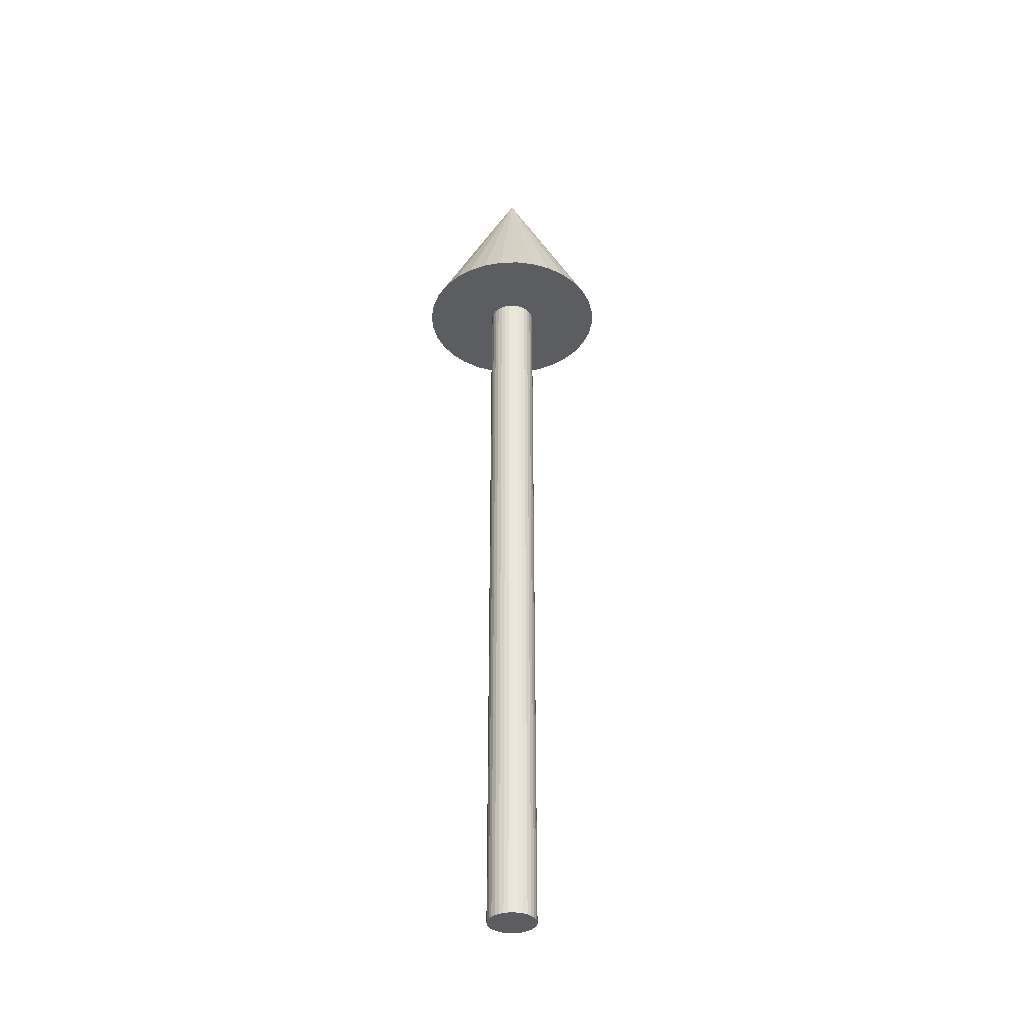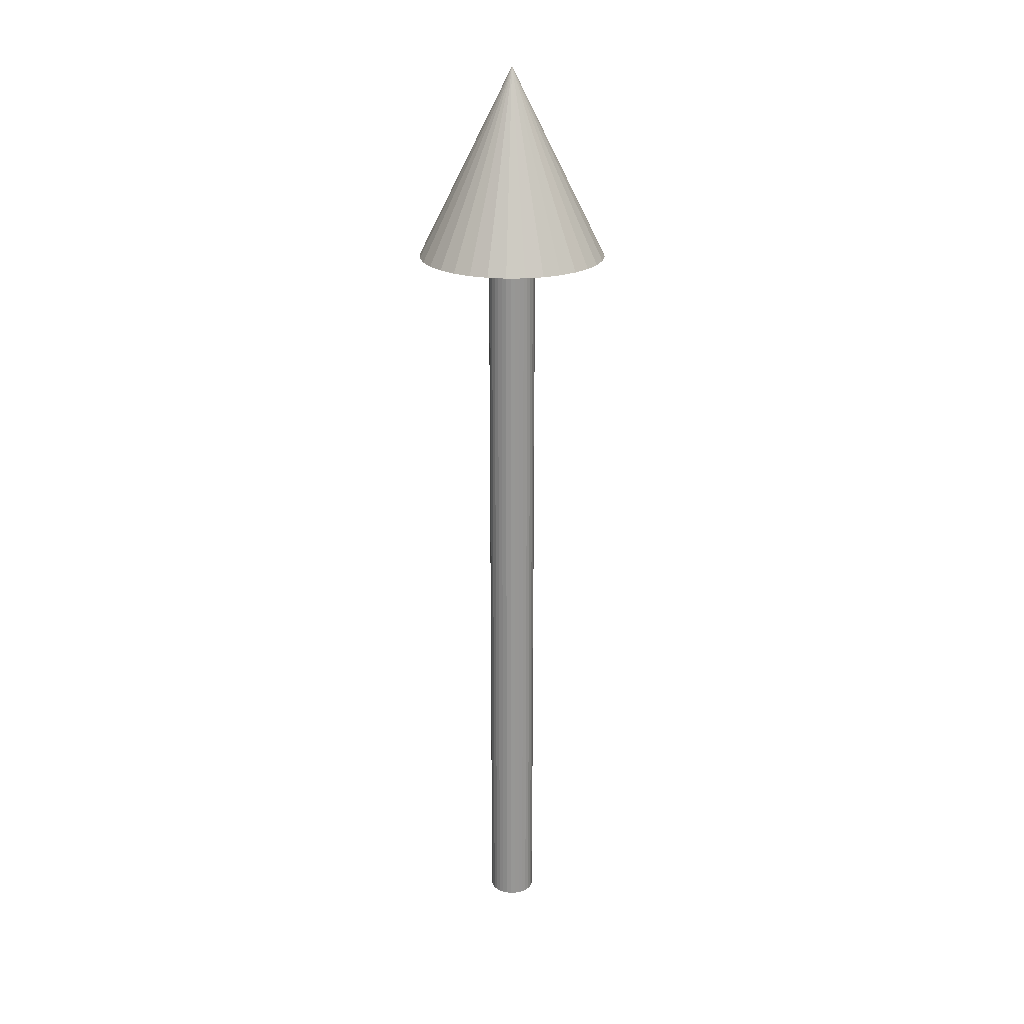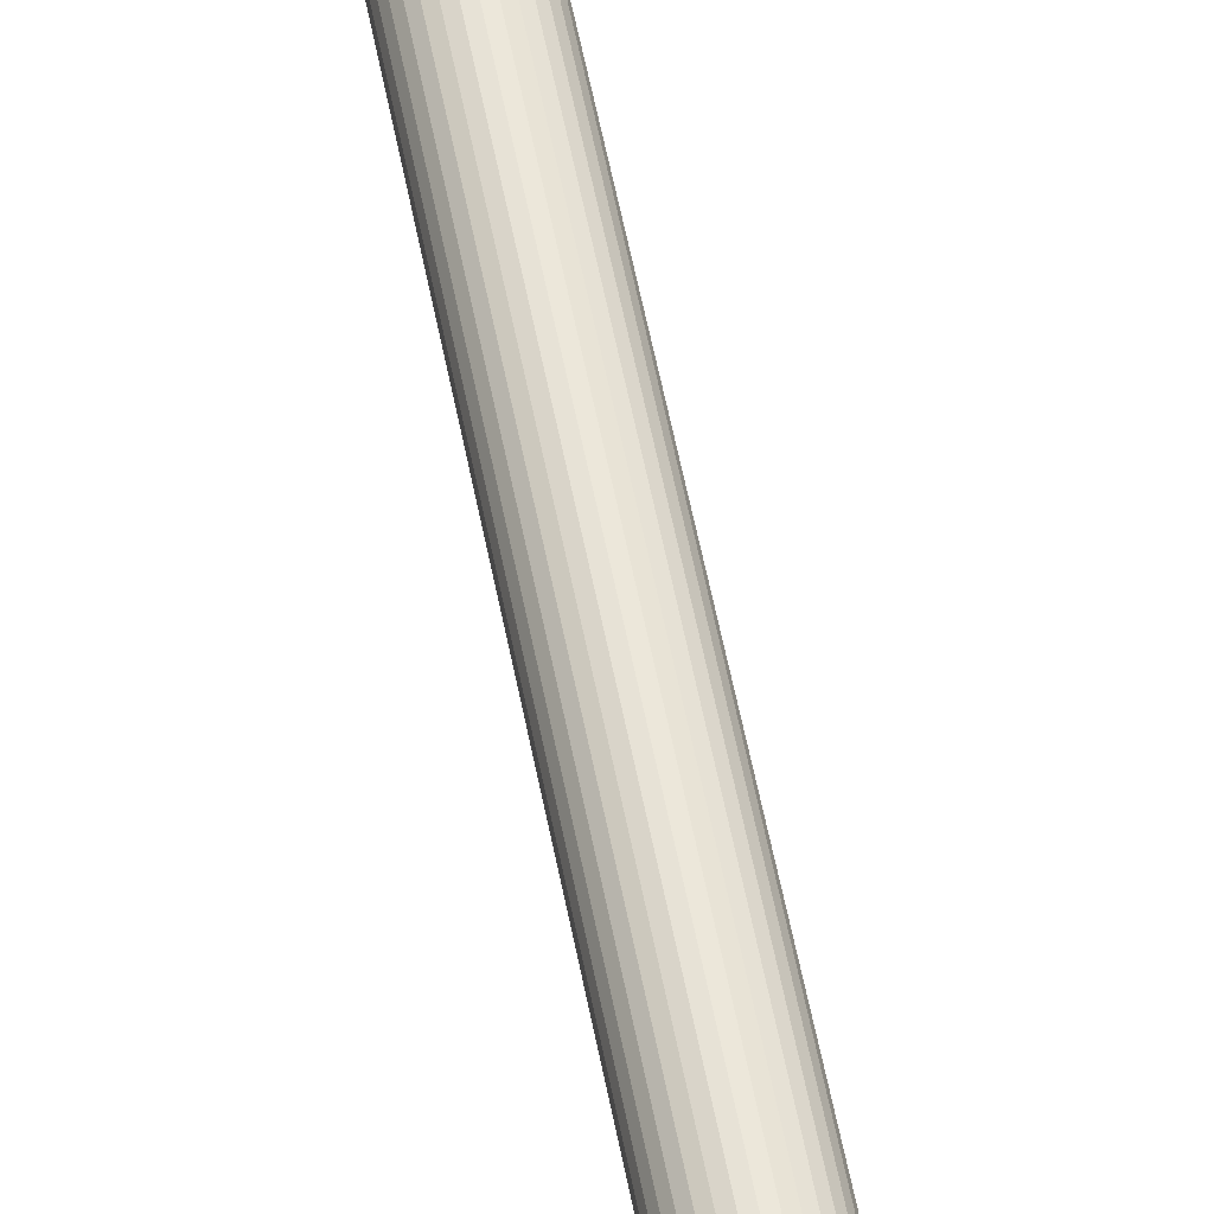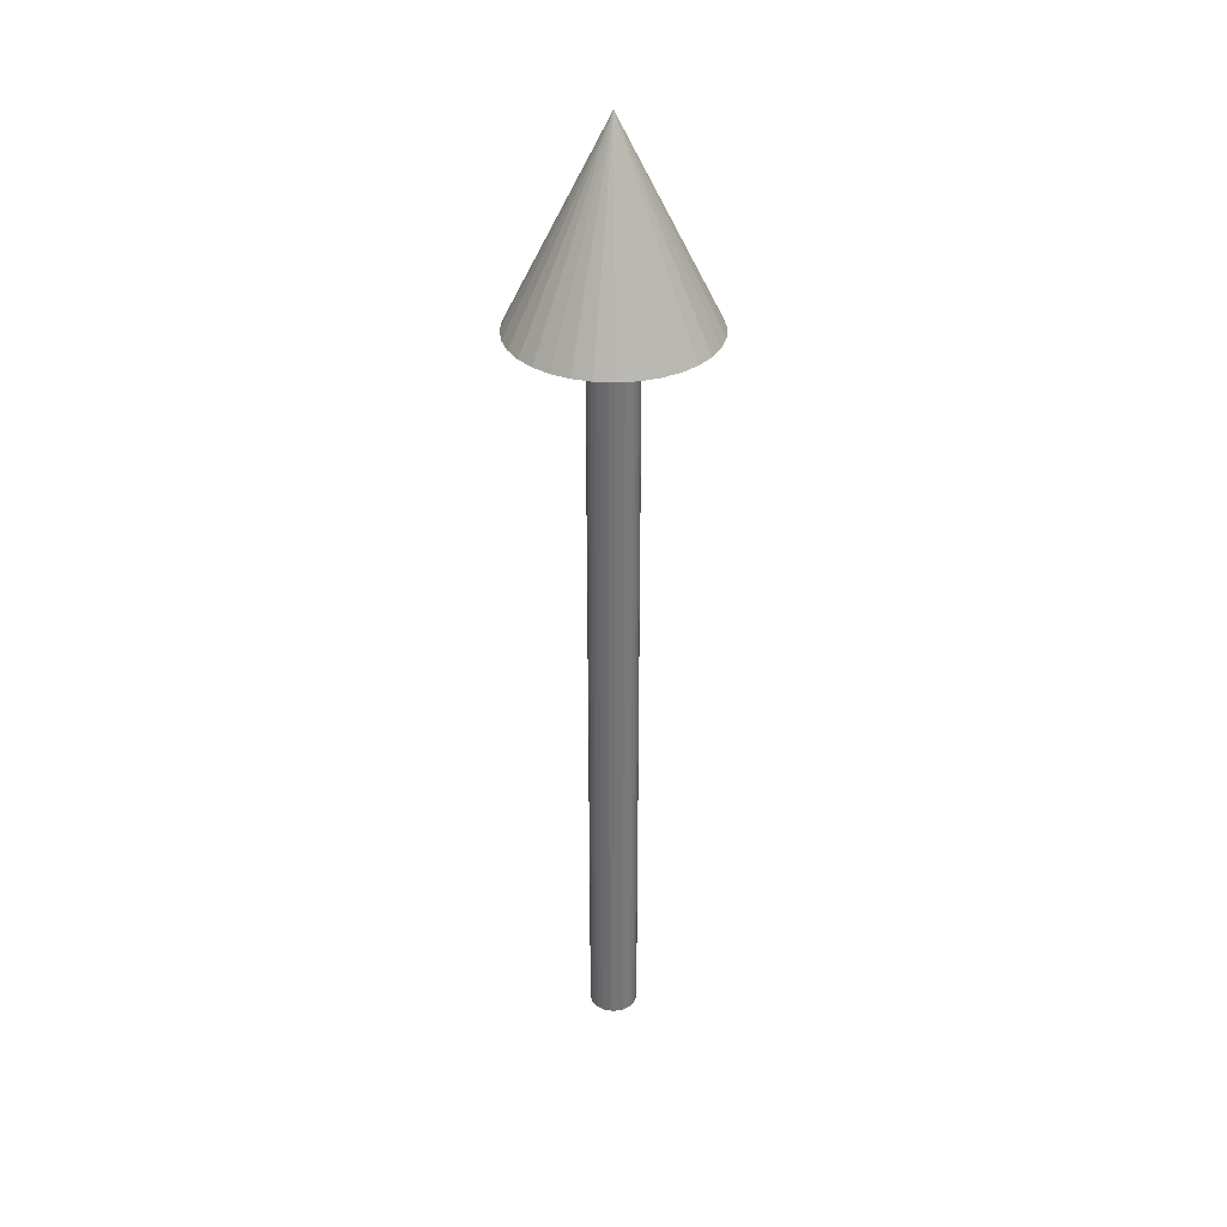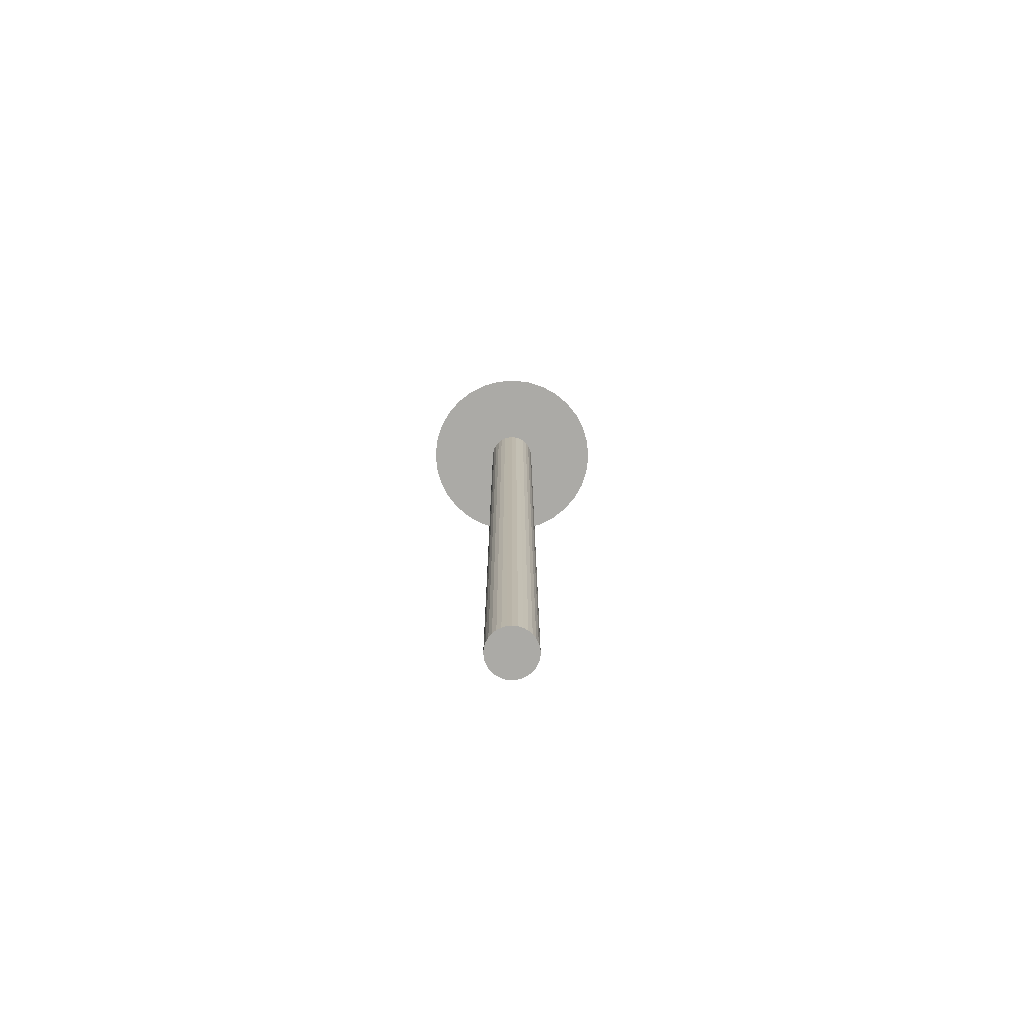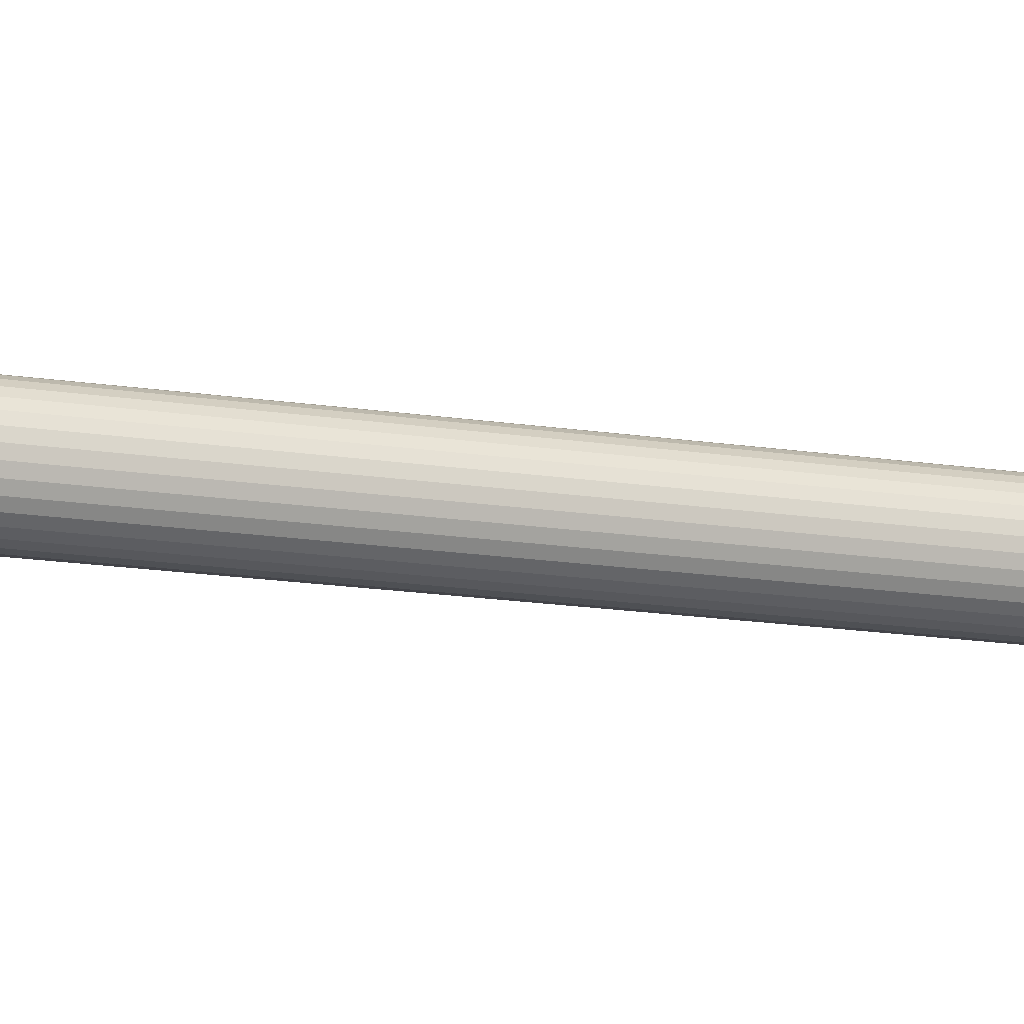
<metadata>
{"format":"obj","ext":"obj","renderer":"f3d","projection":"perspective","resolution":1024,"background":"white","views":[{"elev":-36.7,"azim":-70.8,"up":"+Y"},{"elev":22.2,"azim":-75.3,"up":"+Y"},{"elev":57.8,"azim":-11.0,"up":"+Z"},{"elev":33.9,"azim":-68.9,"up":"+Y"},{"elev":-75.8,"azim":-147.2,"up":"+Y"},{"elev":-13.7,"azim":69.0,"up":"+Z"}]}
</metadata>
<code>
o Cylinder
v 0 0 -0.05
v 0 1.6 -0.05
v 0.009755 0 -0.04904
v 0.009755 1.6 -0.04904
v 0.01913 0 -0.04619
v 0.01913 1.6 -0.04619
v 0.02778 0 -0.04157
v 0.02778 1.6 -0.04157
v 0.03535 0 -0.03535
v 0.03535 1.6 -0.03535
v 0.04157 0 -0.02778
v 0.04157 1.6 -0.02778
v 0.04619 0 -0.01913
v 0.04619 1.6 -0.01913
v 0.04904 0 -0.009755
v 0.04904 1.6 -0.009755
v 0.05 0 -0
v 0.05 1.6 -0
v 0.04904 0 0.009755
v 0.04904 1.6 0.009755
v 0.04619 0 0.01913
v 0.04619 1.6 0.01913
v 0.04157 0 0.02778
v 0.04157 1.6 0.02778
v 0.03535 0 0.03535
v 0.03535 1.6 0.03535
v 0.02778 0 0.04157
v 0.02778 1.6 0.04157
v 0.01913 0 0.04619
v 0.01913 1.6 0.04619
v 0.009755 0 0.04904
v 0.009755 1.6 0.04904
v -0 0 0.05
v -0 1.6 0.05
v -0.009755 0 0.04904
v -0.009755 1.6 0.04904
v -0.01913 0 0.04619
v -0.01913 1.6 0.04619
v -0.02778 0 0.04157
v -0.02778 1.6 0.04157
v -0.03535 0 0.03535
v -0.03535 1.6 0.03535
v -0.04157 0 0.02778
v -0.04157 1.6 0.02778
v -0.04619 0 0.01913
v -0.04619 1.6 0.01913
v -0.04904 0 0.009754
v -0.04904 1.6 0.009754
v -0.05 0 -0
v -0.05 1.6 -0
v -0.04904 0 -0.009755
v -0.04904 1.6 -0.009755
v -0.04619 0 -0.01913
v -0.04619 1.6 -0.01913
v -0.04157 0 -0.02778
v -0.04157 1.6 -0.02778
v -0.03535 0 -0.03535
v -0.03535 1.6 -0.03535
v -0.02778 0 -0.04157
v -0.02778 1.6 -0.04157
v -0.01913 0 -0.04619
v -0.01913 1.6 -0.04619
v -0.009754 0 -0.04904
v -0.009754 1.6 -0.04904
v 0 1.6 -0.2
v 0.03902 1.6 -0.1962
v 0.07654 1.6 -0.1848
v 0.1111 1.6 -0.1663
v 0.1414 1.6 -0.1414
v 0.1663 1.6 -0.1111
v 0.1848 1.6 -0.07654
v 0.1962 1.6 -0.03902
v 0.2 1.6 -0
v 0.1962 1.6 0.03902
v 0.1848 1.6 0.07654
v 0.1663 1.6 0.1111
v 0.1414 1.6 0.1414
v 0.1111 1.6 0.1663
v 0.07654 1.6 0.1848
v 0.03902 1.6 0.1962
v -0 1.6 0.2
v -0.03902 1.6 0.1962
v -0.07654 1.6 0.1848
v -0.1111 1.6 0.1663
v -0.1414 1.6 0.1414
v -0.1663 1.6 0.1111
v -0.1848 1.6 0.07654
v -0.1962 1.6 0.03902
v -0.2 1.6 -0
v -0.1962 1.6 -0.03902
v -0.1848 1.6 -0.07654
v -0.1663 1.6 -0.1111
v -0.1414 1.6 -0.1414
v -0.1111 1.6 -0.1663
v -0.07654 1.6 -0.1848
v -0.03902 1.6 -0.1962
v 0 2 0
f 2 3 1
f 4 5 3
f 6 7 5
f 8 9 7
f 10 11 9
f 12 13 11
f 14 15 13
f 16 17 15
f 18 19 17
f 20 21 19
f 22 23 21
f 24 25 23
f 26 27 25
f 28 29 27
f 30 31 29
f 32 33 31
f 34 35 33
f 36 37 35
f 38 39 37
f 40 41 39
f 42 43 41
f 44 45 43
f 46 47 45
f 48 49 47
f 50 51 49
f 52 53 51
f 54 55 53
f 56 57 55
f 58 59 57
f 60 61 59
f 62 63 61
f 64 1 63
f 15 31 47
f 65 97 66
f 66 97 67
f 67 97 68
f 68 97 69
f 69 97 70
f 70 97 71
f 71 97 72
f 72 97 73
f 73 97 74
f 74 97 75
f 75 97 76
f 76 97 77
f 77 97 78
f 78 97 79
f 79 97 80
f 80 97 81
f 81 97 82
f 82 97 83
f 83 97 84
f 84 97 85
f 85 97 86
f 86 97 87
f 87 97 88
f 88 97 89
f 89 97 90
f 90 97 91
f 91 97 92
f 92 97 93
f 93 97 94
f 94 97 95
f 72 80 88
f 95 97 96
f 96 97 65
f 2 4 3
f 4 6 5
f 6 8 7
f 8 10 9
f 10 12 11
f 12 14 13
f 14 16 15
f 16 18 17
f 18 20 19
f 20 22 21
f 22 24 23
f 24 26 25
f 26 28 27
f 28 30 29
f 30 32 31
f 32 34 33
f 34 36 35
f 36 38 37
f 38 40 39
f 40 42 41
f 42 44 43
f 44 46 45
f 46 48 47
f 48 50 49
f 50 52 51
f 52 54 53
f 54 56 55
f 56 58 57
f 58 60 59
f 60 62 61
f 62 64 63
f 64 2 1
f 63 1 3
f 3 5 7
f 7 9 11
f 11 13 7
f 13 15 7
f 15 17 19
f 19 21 15
f 21 23 15
f 23 25 31
f 25 27 31
f 27 29 31
f 31 33 35
f 35 37 39
f 39 41 43
f 43 45 47
f 47 49 51
f 51 53 55
f 55 57 63
f 57 59 63
f 59 61 63
f 63 3 7
f 31 35 47
f 35 39 47
f 39 43 47
f 47 51 63
f 51 55 63
f 63 7 15
f 15 23 31
f 63 15 47
f 96 65 66
f 66 67 68
f 68 69 70
f 70 71 68
f 71 72 68
f 72 73 74
f 74 75 72
f 75 76 72
f 76 77 80
f 77 78 80
f 78 79 80
f 80 81 82
f 82 83 84
f 84 85 86
f 86 87 88
f 88 89 90
f 90 91 92
f 92 93 96
f 93 94 96
f 94 95 96
f 96 66 68
f 80 82 88
f 82 84 88
f 84 86 88
f 88 90 96
f 90 92 96
f 96 68 72
f 72 76 80
f 96 72 88

</code>
